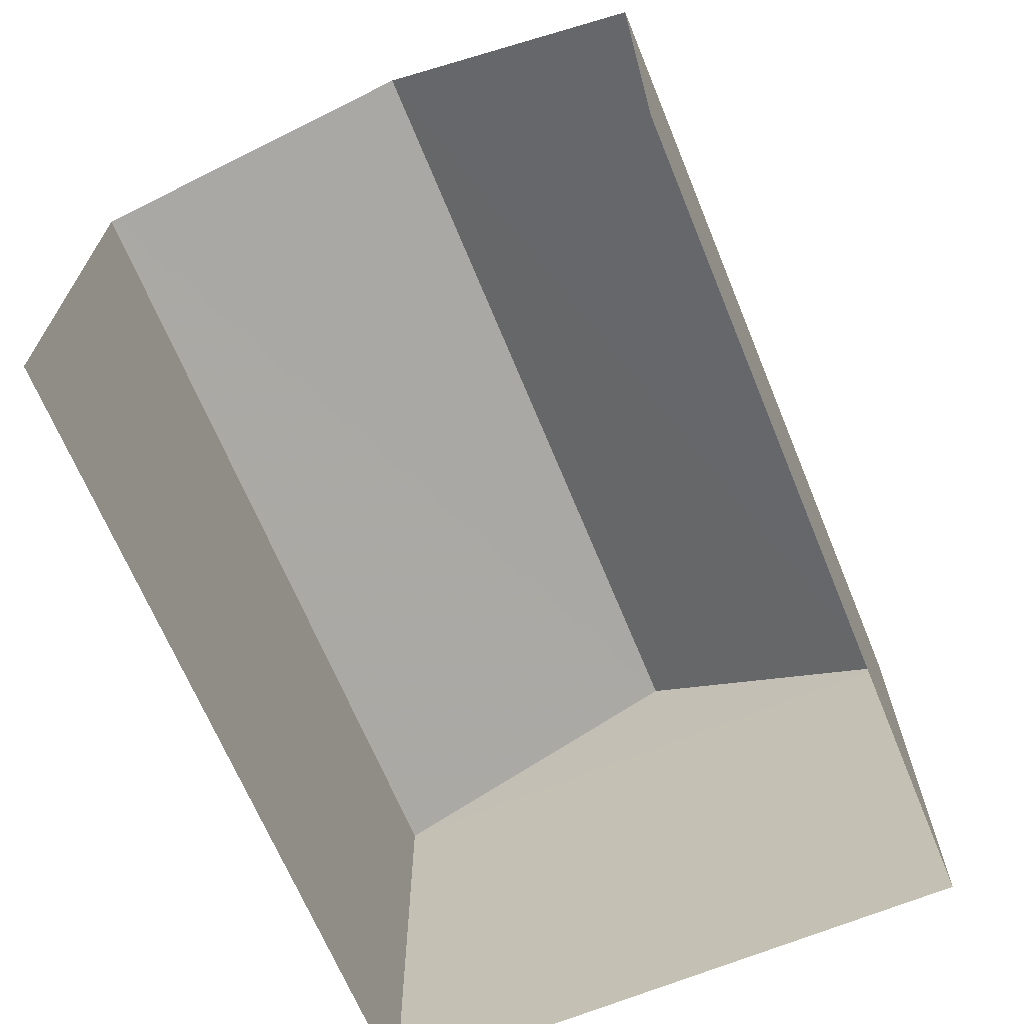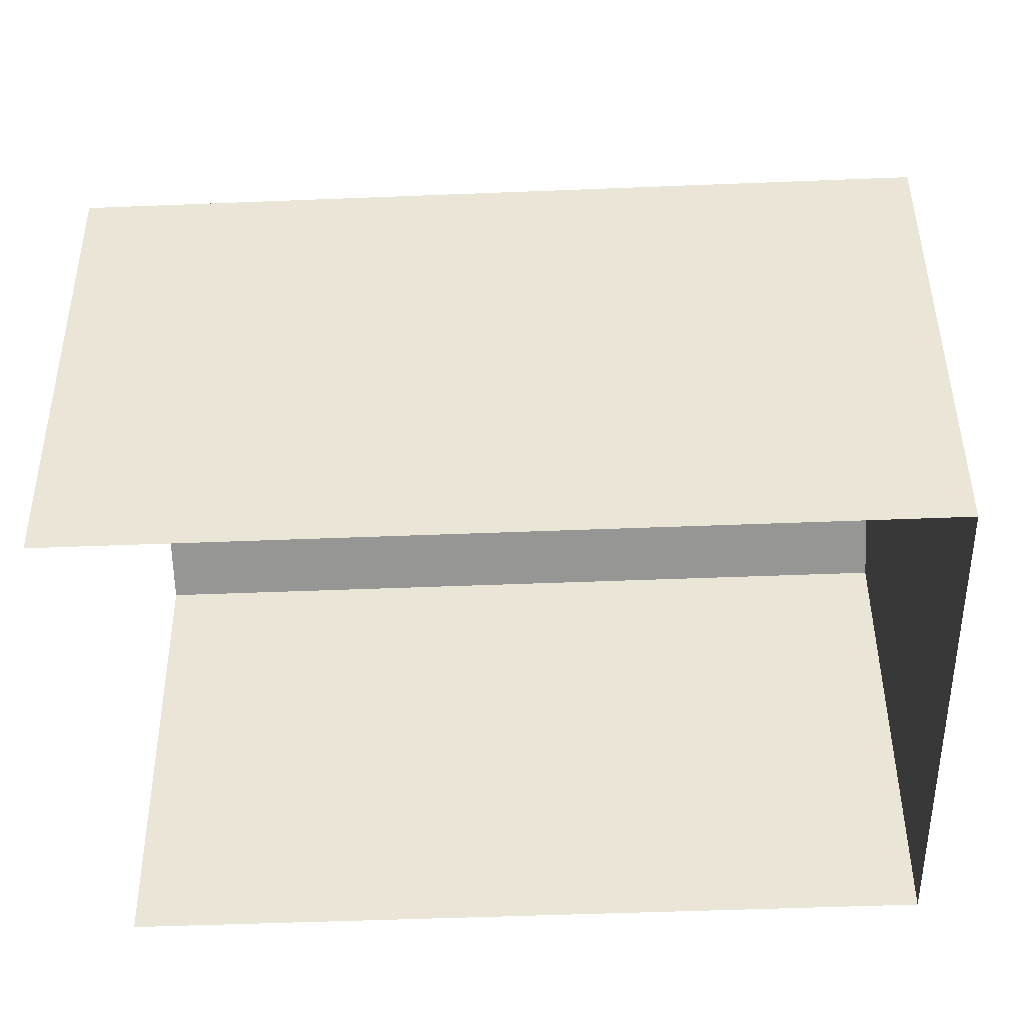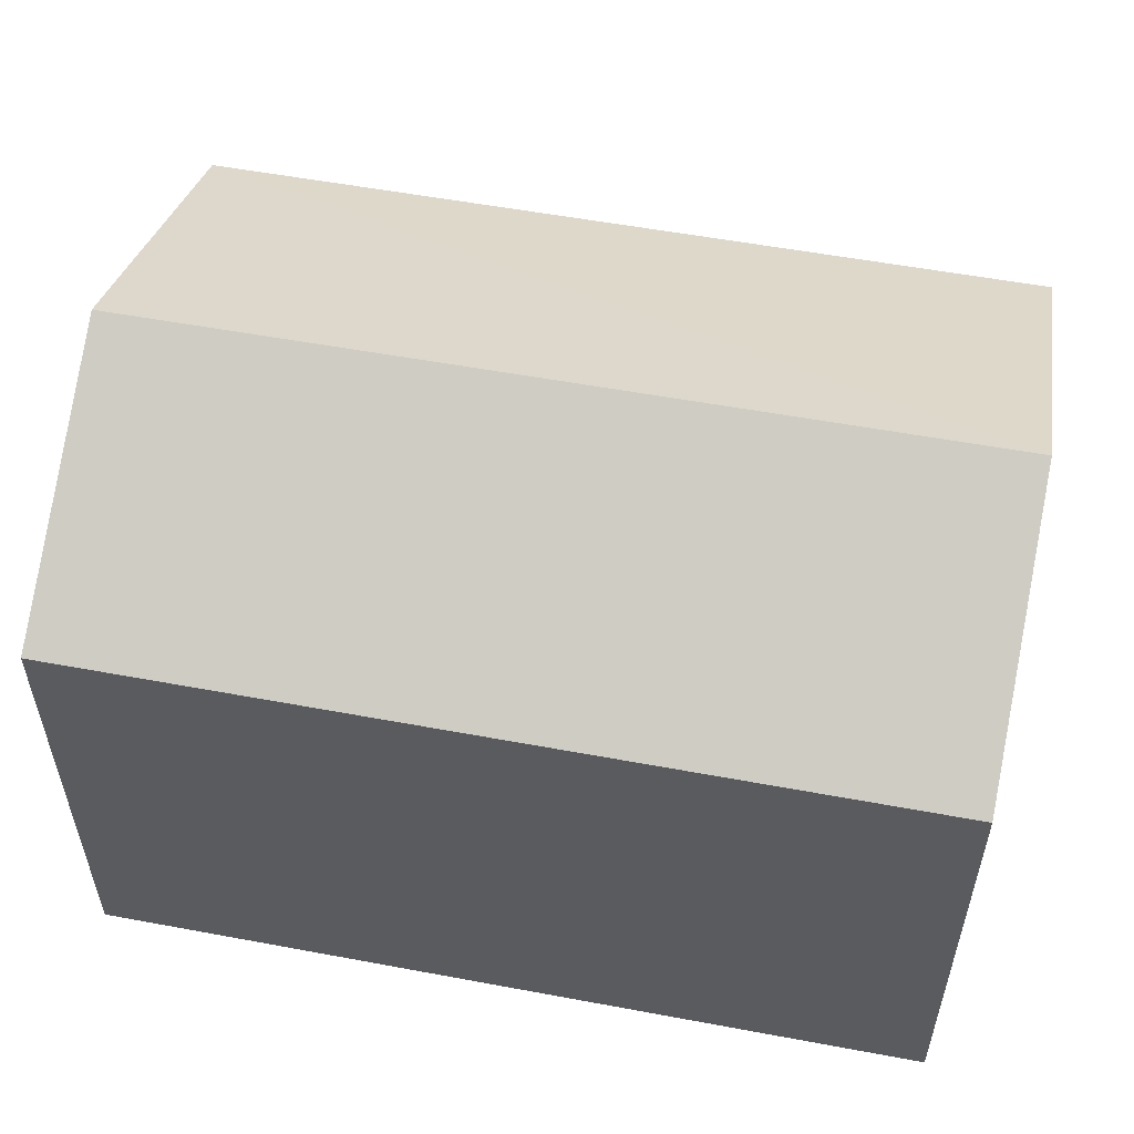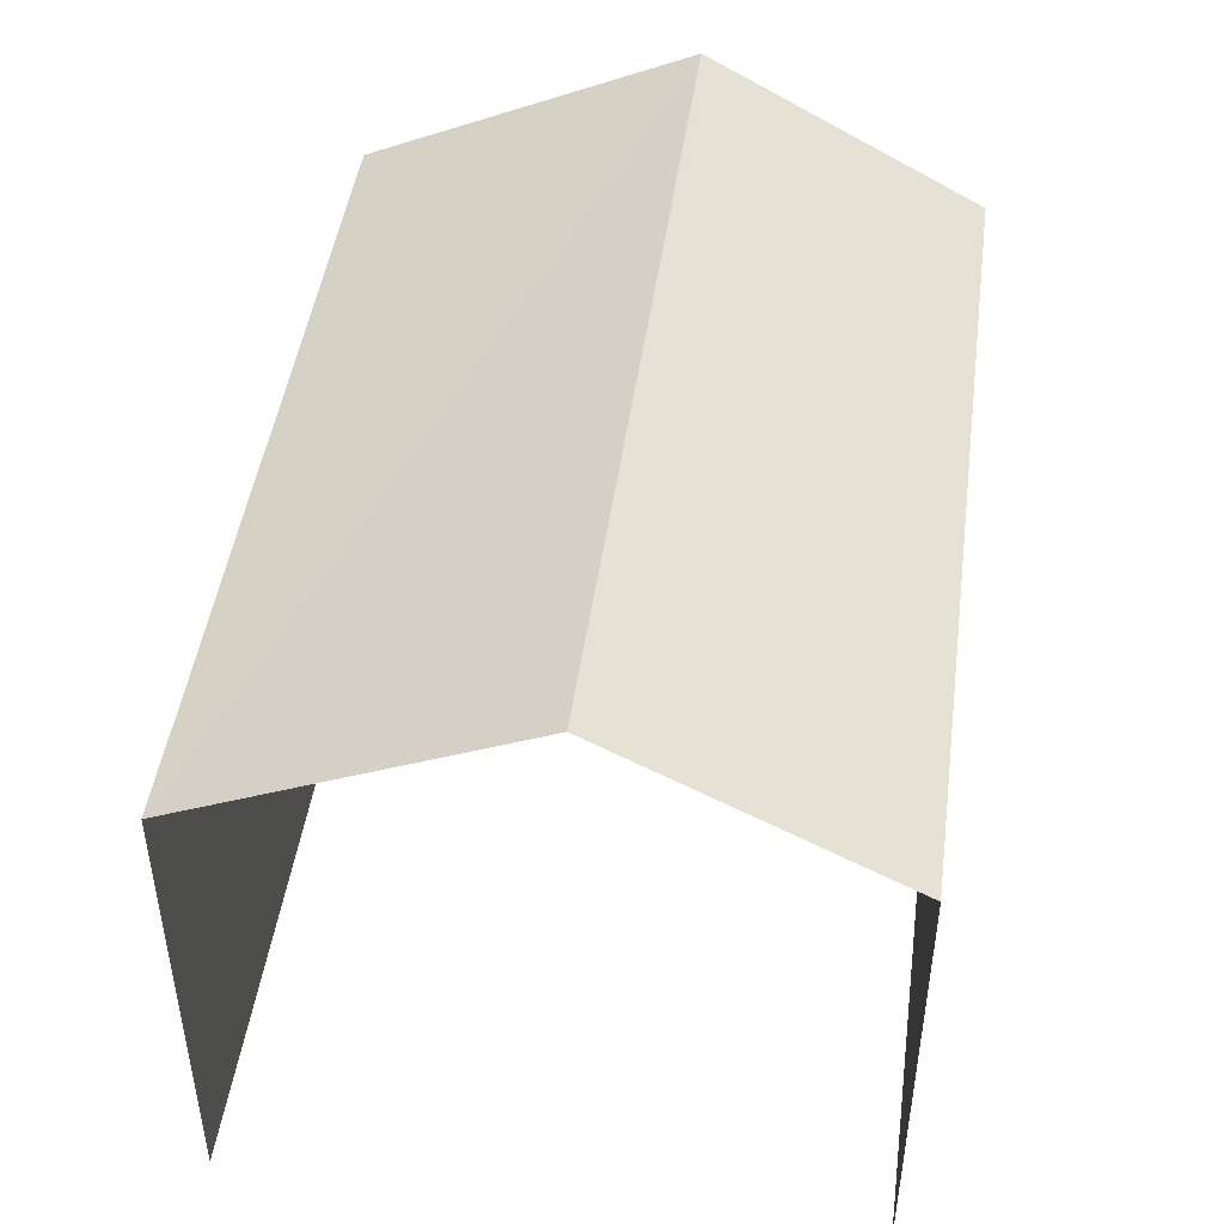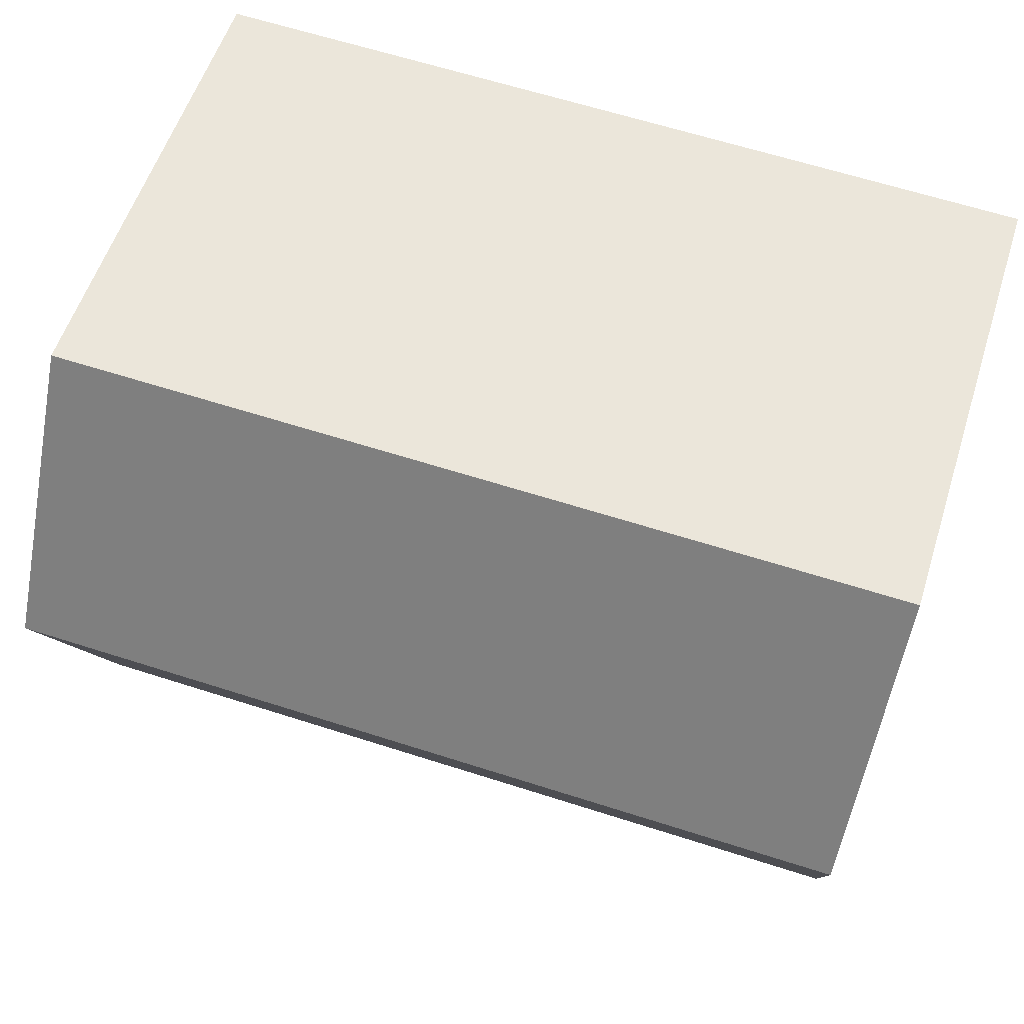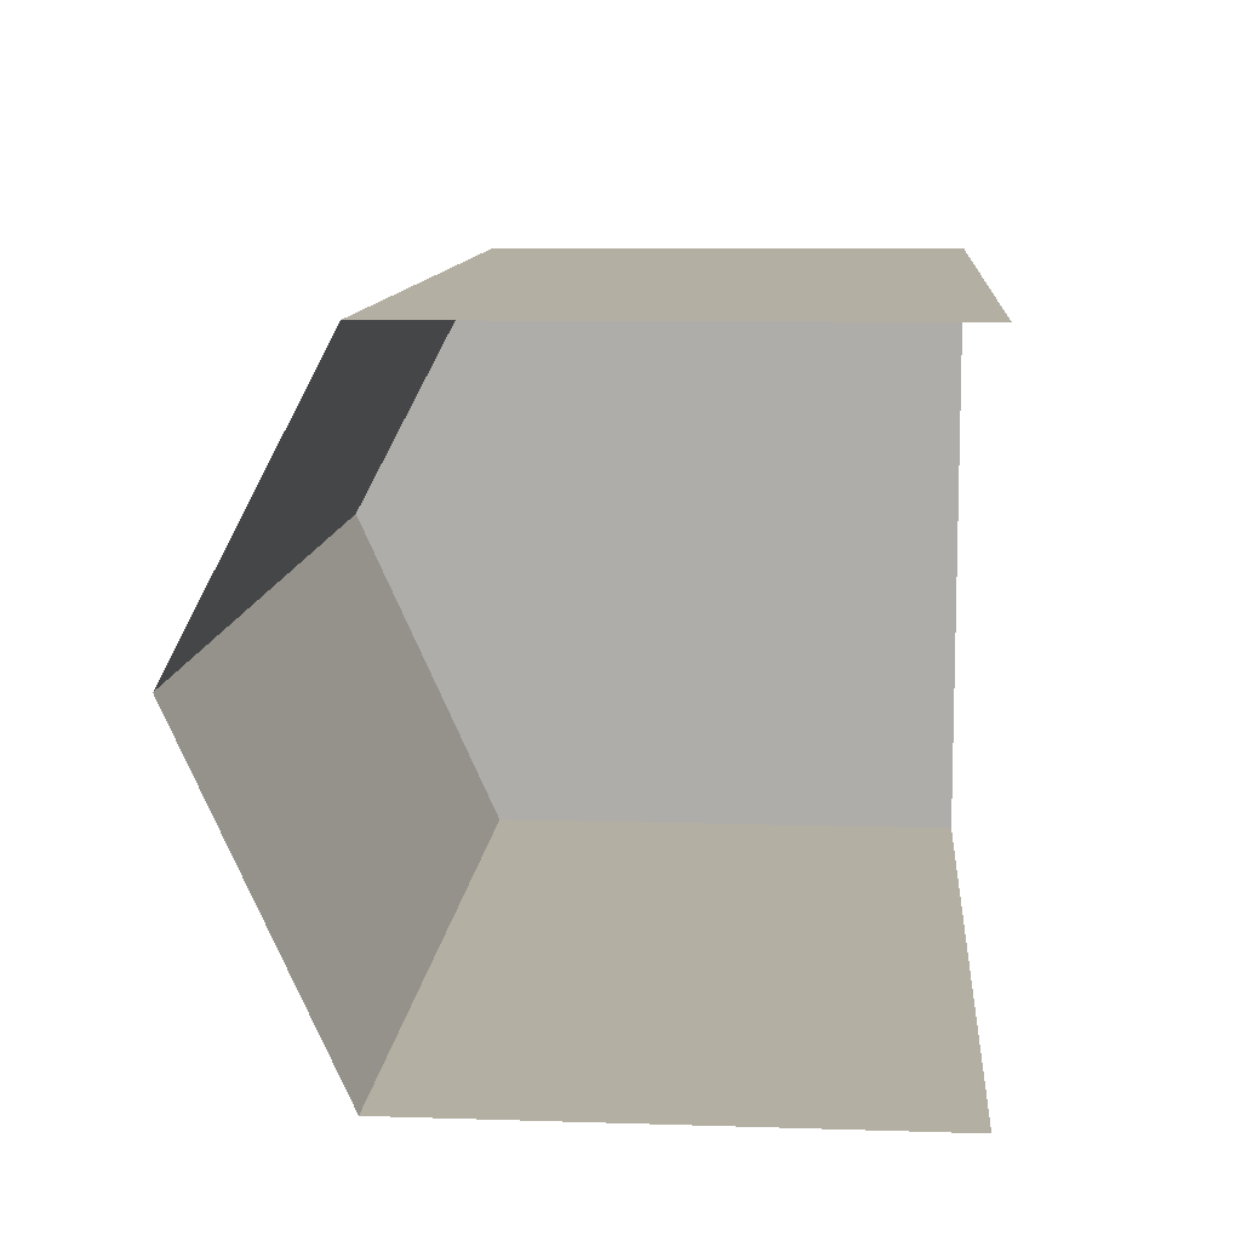
<metadata>
{"format":"obj","ext":"obj","renderer":"f3d","projection":"perspective","resolution":1024,"background":"white","views":[{"elev":-67.0,"azim":109.9,"up":"+Z"},{"elev":46.4,"azim":179.6,"up":"+Y"},{"elev":54.6,"azim":-171.2,"up":"+Z"},{"elev":46.1,"azim":95.4,"up":"+Z"},{"elev":56.4,"azim":17.7,"up":"+Y"},{"elev":8.9,"azim":94.8,"up":"+Y"}]}
</metadata>
<code>
v -3.738e+05 -1.053e+05 20.31
v -3.738e+05 -1.053e+05 20.31
v -3.738e+05 -1.053e+05 20.31
v -3.738e+05 -1.053e+05 20.31
v -3.738e+05 -1.053e+05 29.2
v -3.738e+05 -1.053e+05 27.1
v -3.738e+05 -1.053e+05 29.2
v -3.738e+05 -1.053e+05 27.1
v -3.738e+05 -1.053e+05 27.1
v -3.738e+05 -1.053e+05 27.1
f 1 2 3
f 4 1 3
f 1 4 9
f 9 8 5
f 9 4 8
f 5 6 7
f 5 8 6
f 7 9 5
f 7 10 9
f 6 4 3
f 6 8 4
f 10 2 1
f 9 10 1
f 6 3 10
f 6 10 7
f 3 2 10

</code>
